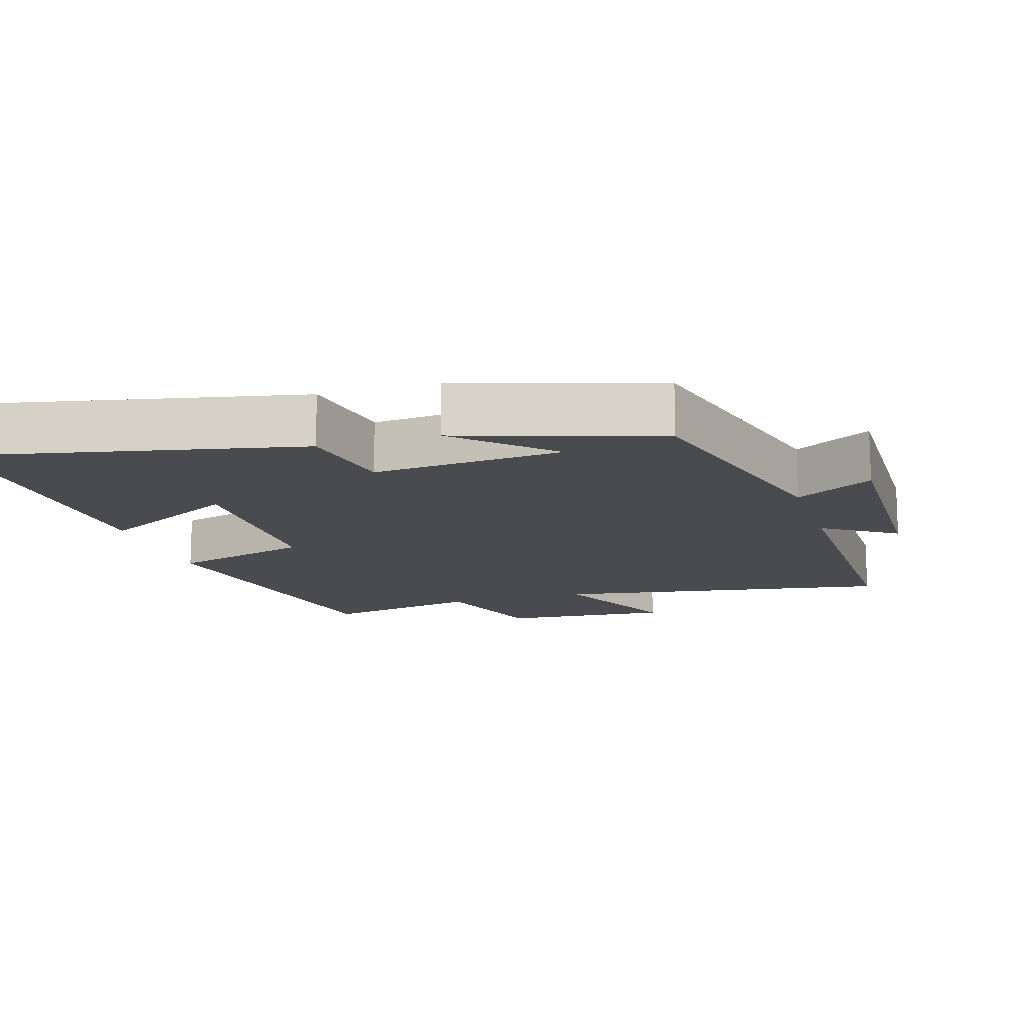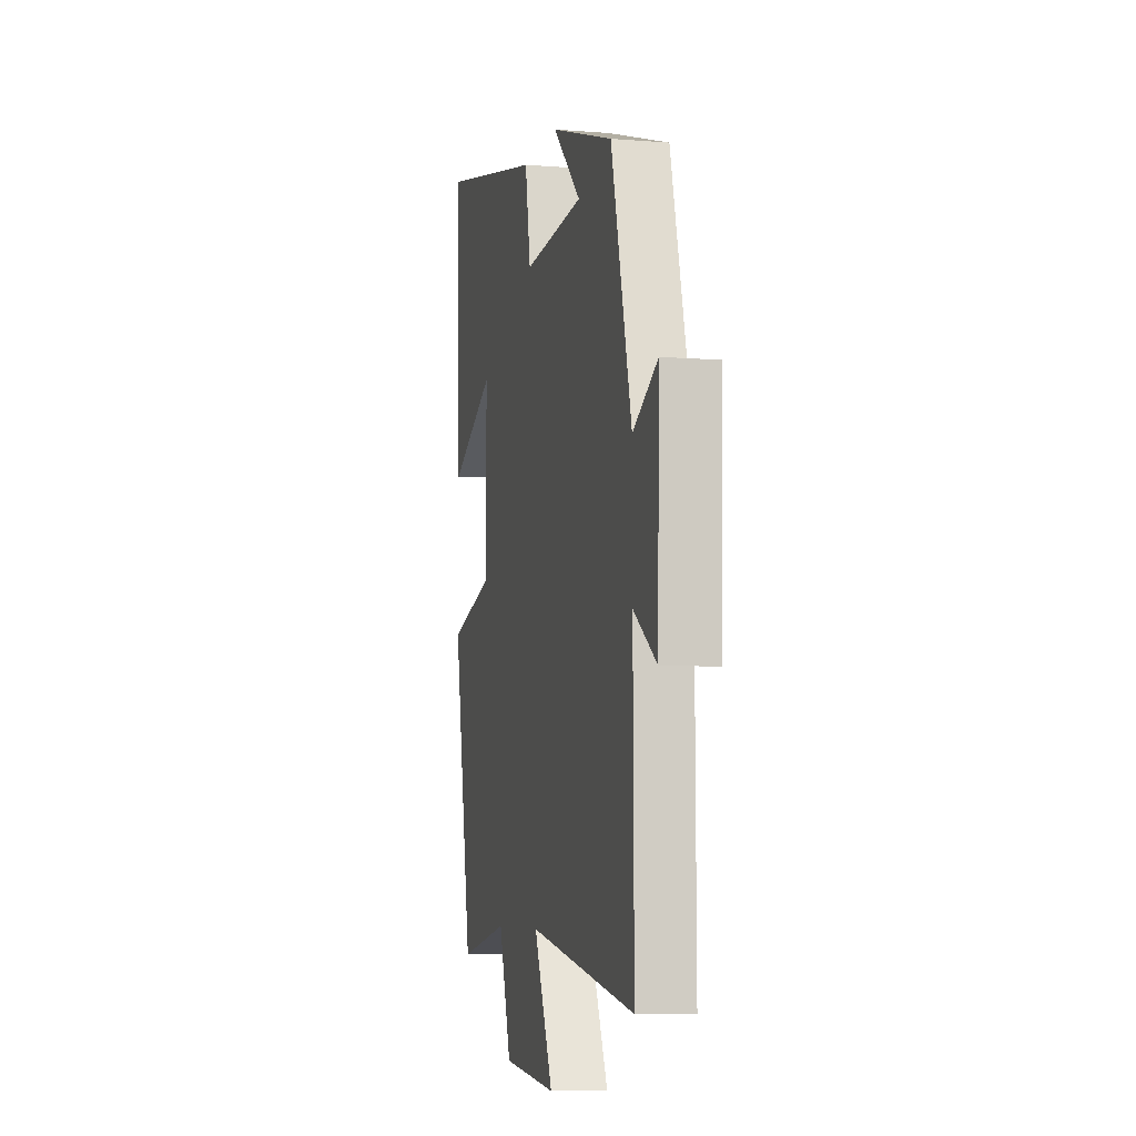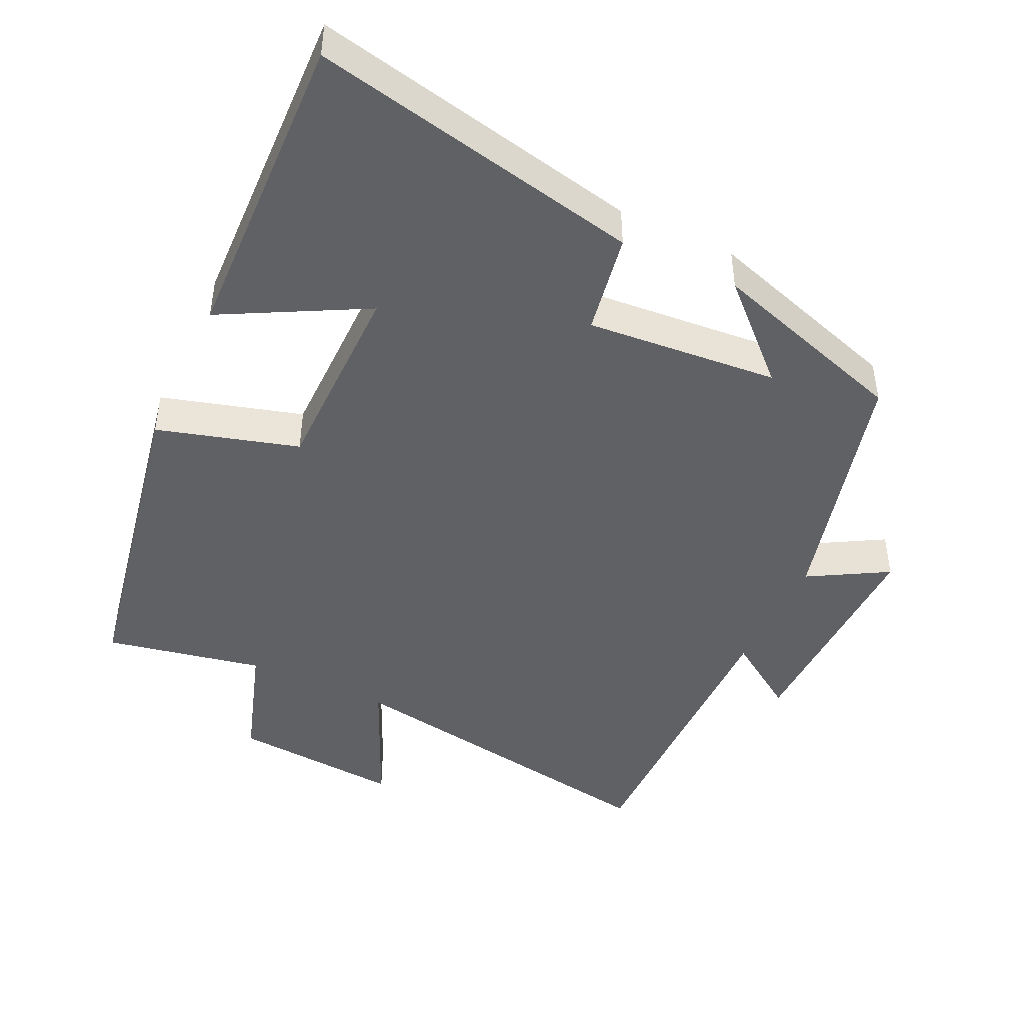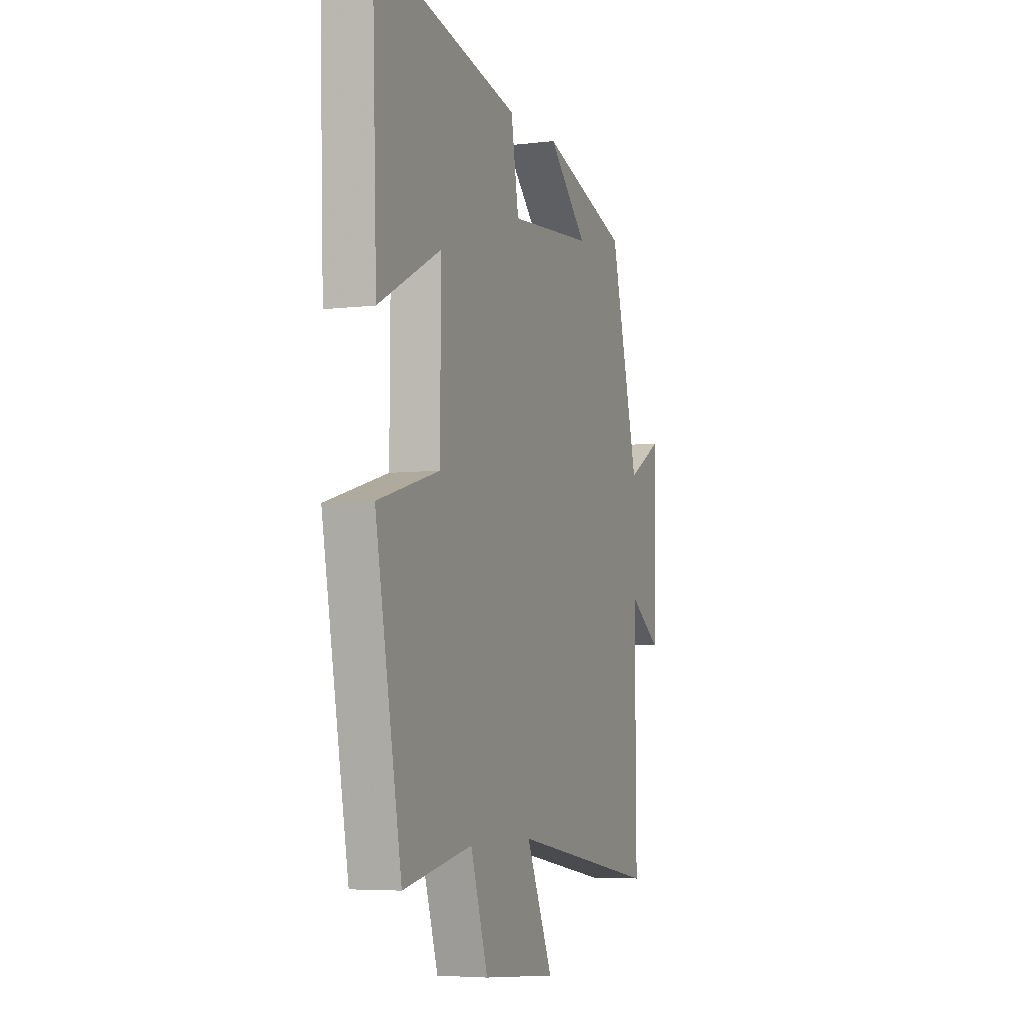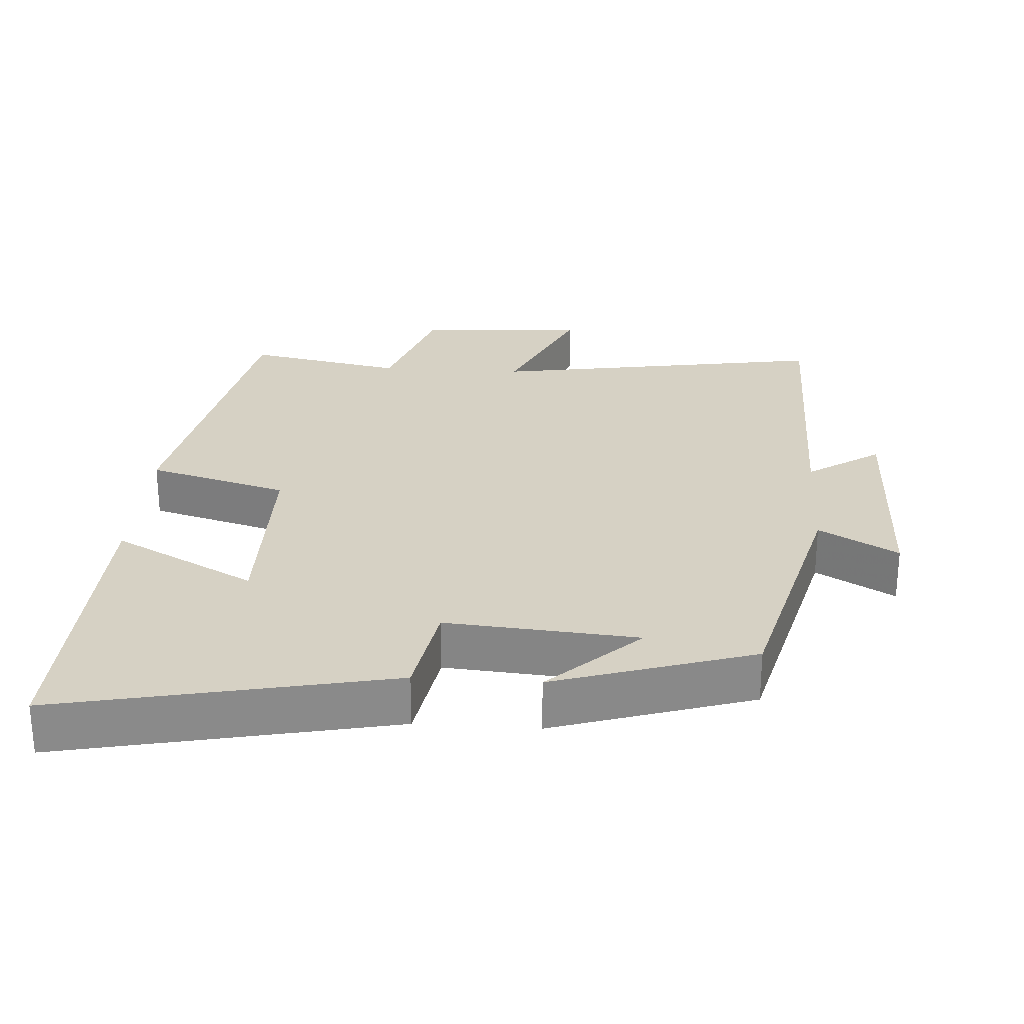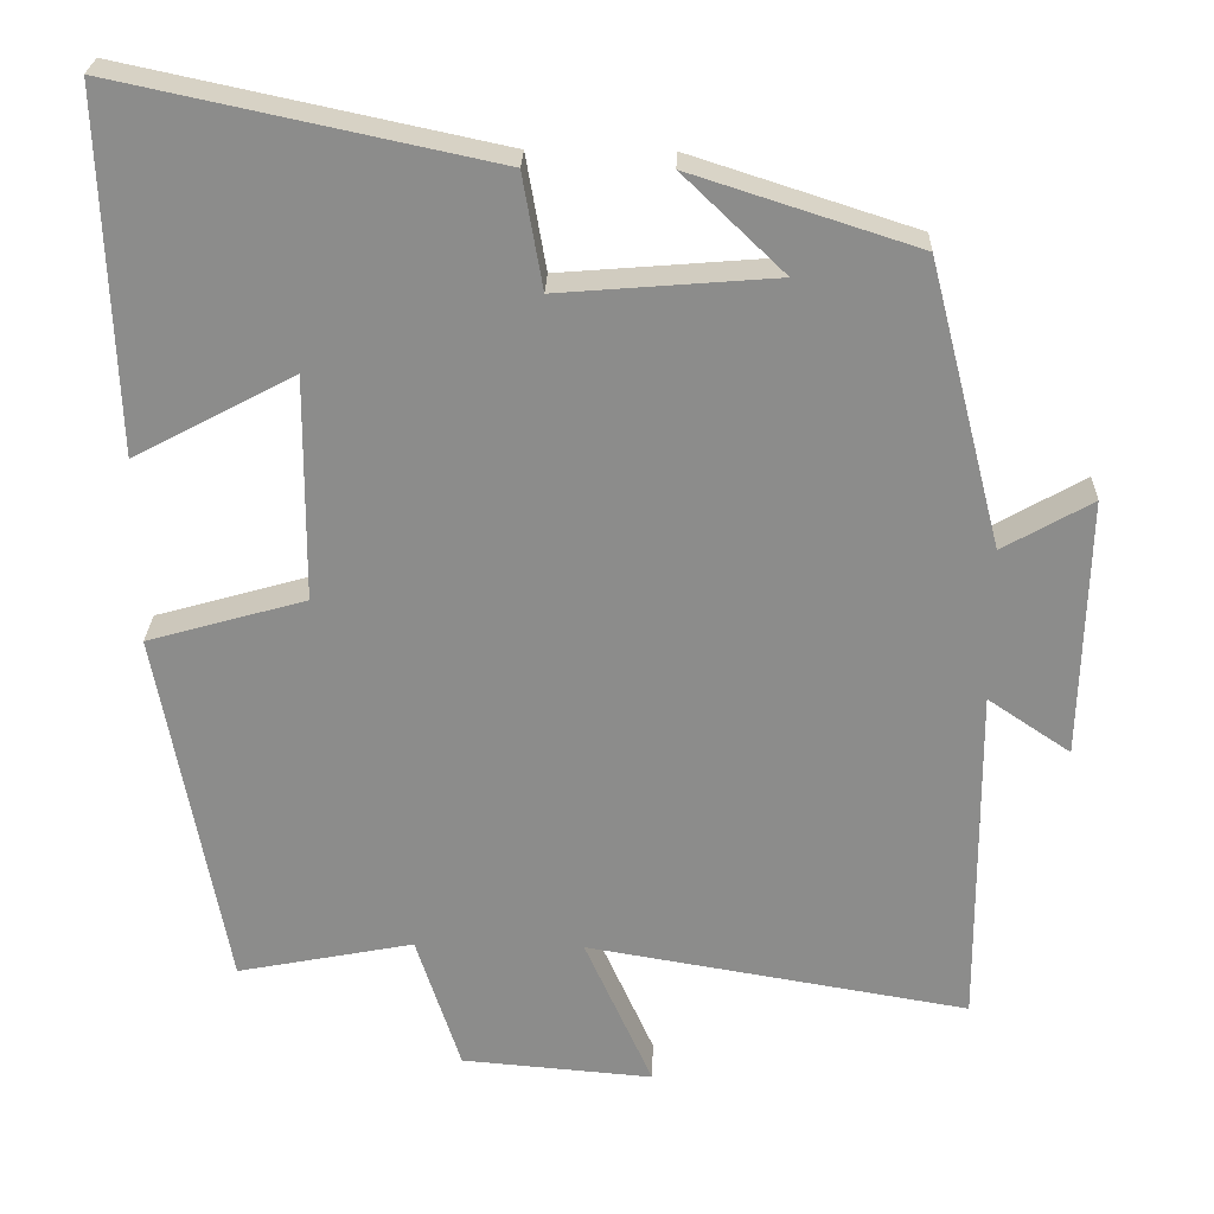
<metadata>
{"format":"obj","ext":"obj","renderer":"f3d","projection":"perspective","resolution":1024,"background":"white","views":[{"elev":-13.9,"azim":17.4,"up":"+Y"},{"elev":-6.7,"azim":76.6,"up":"+Z"},{"elev":-45.6,"azim":-25.1,"up":"+Y"},{"elev":-5.4,"azim":-69.2,"up":"+Z"},{"elev":26.9,"azim":3.9,"up":"+Y"},{"elev":25.7,"azim":1.8,"up":"+Z"}]}
</metadata>
<code>
v 0.408 0.07 0.409
v 0.5 0.07 0.05
v 0.612 0.07 0.114
v 0.604 0.07 -0.214
v 0.5 0.07 -0.144
v 0.503 0.07 -0.581
v 0.021 0.07 -0.5
v 0.107 0.07 -0.693
v -0.135 0.07 -0.673
v -0.191 0.07 -0.5
v -0.415 0.07 -0.544
v -0.5 0.07 -0.083
v -0.3 0.07 -0.026
v -0.298 0.07 0.258
v -0.5 0.07 0.151
v -0.515 0.07 0.6
v -0.045 0.07 0.5
v -0.02 0.07 0.356
v 0.252 0.07 0.378
v 0.125 0.07 0.5
v 0.408 0 0.409
v 0.5 0 0.05
v 0.612 0 0.114
v 0.604 0 -0.214
v 0.5 0 -0.144
v 0.503 0 -0.581
v 0.021 0 -0.5
v 0.107 0 -0.693
v -0.135 0 -0.673
v -0.191 0 -0.5
v -0.415 0 -0.544
v -0.5 0 -0.083
v -0.3 0 -0.026
v -0.298 0 0.258
v -0.5 0 0.151
v -0.515 0 0.6
v -0.045 0 0.5
v -0.02 0 0.356
v 0.252 0 0.378
v 0.125 0 0.5
f 19 20 1
f 16 17 18
f 14 15 16
f 14 16 18
f 13 14 18 19
f 10 11 12 13
f 9 10 13
f 8 9 13
f 7 8 13
f 13 19 1
f 7 13 1
f 6 7 1
f 5 6 1
f 2 3 4 5
f 1 2 5
f 21 40 39
f 38 37 36
f 36 35 34
f 38 36 34
f 39 38 34 33
f 33 32 31 30
f 33 30 29
f 33 29 28
f 33 28 27
f 21 39 33
f 21 33 27
f 21 27 26
f 21 26 25
f 25 24 23 22
f 25 22 21
f 1 21 22 2
f 2 22 23 3
f 3 23 24 4
f 4 24 25 5
f 5 25 26 6
f 6 26 27 7
f 7 27 28 8
f 8 28 29 9
f 9 29 30 10
f 10 30 31 11
f 11 31 32 12
f 12 32 33 13
f 13 33 34 14
f 14 34 35 15
f 15 35 36 16
f 16 36 37 17
f 17 37 38 18
f 18 38 39 19
f 19 39 40 20
f 20 40 21 1

</code>
